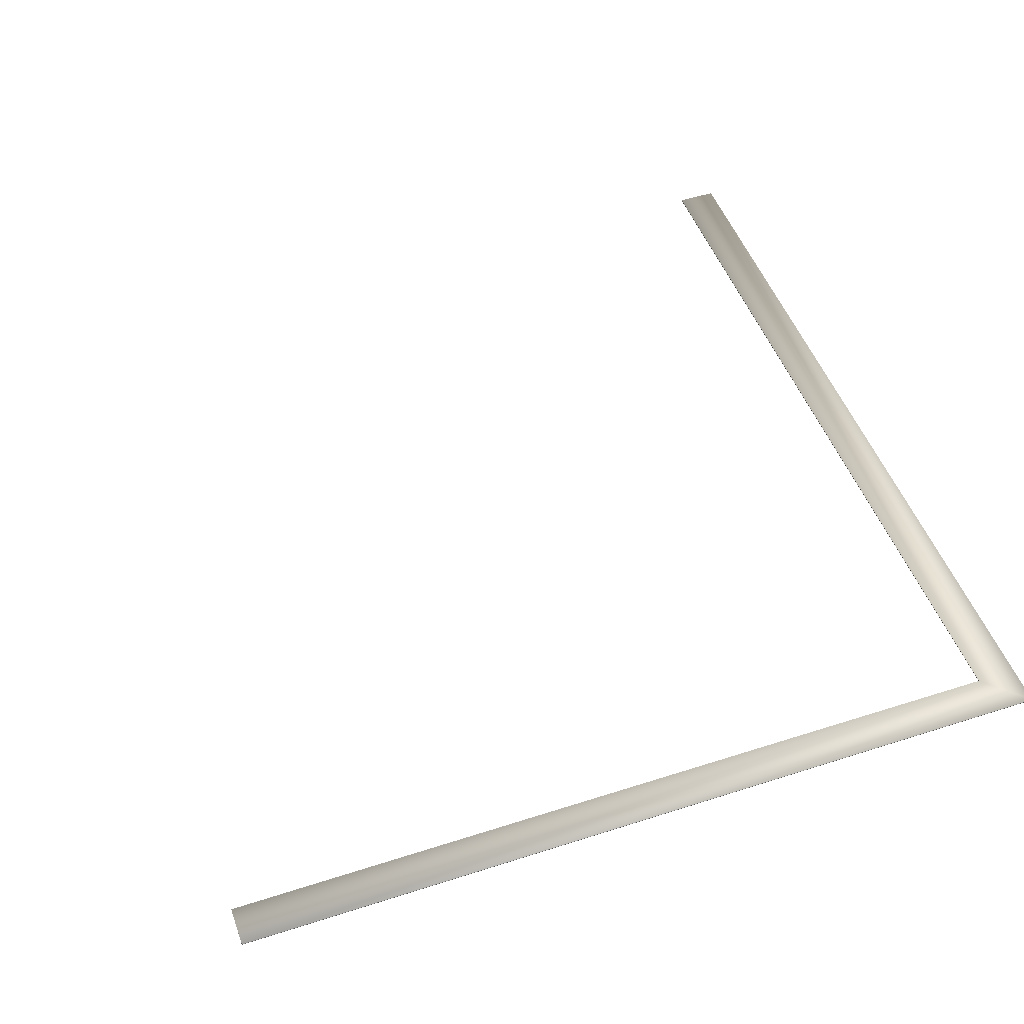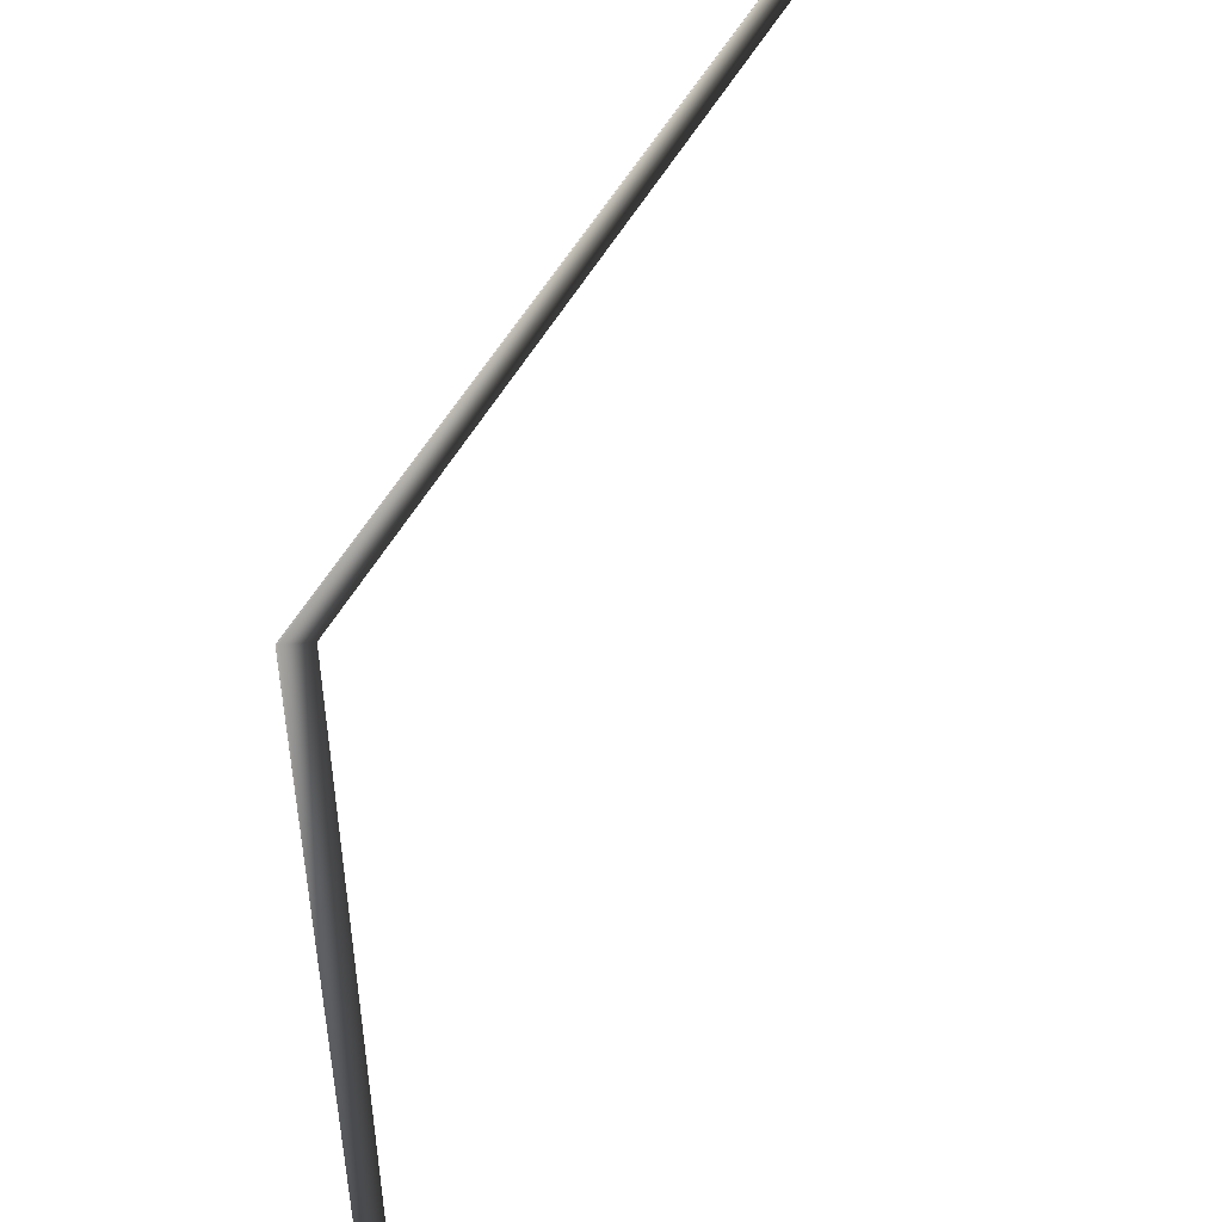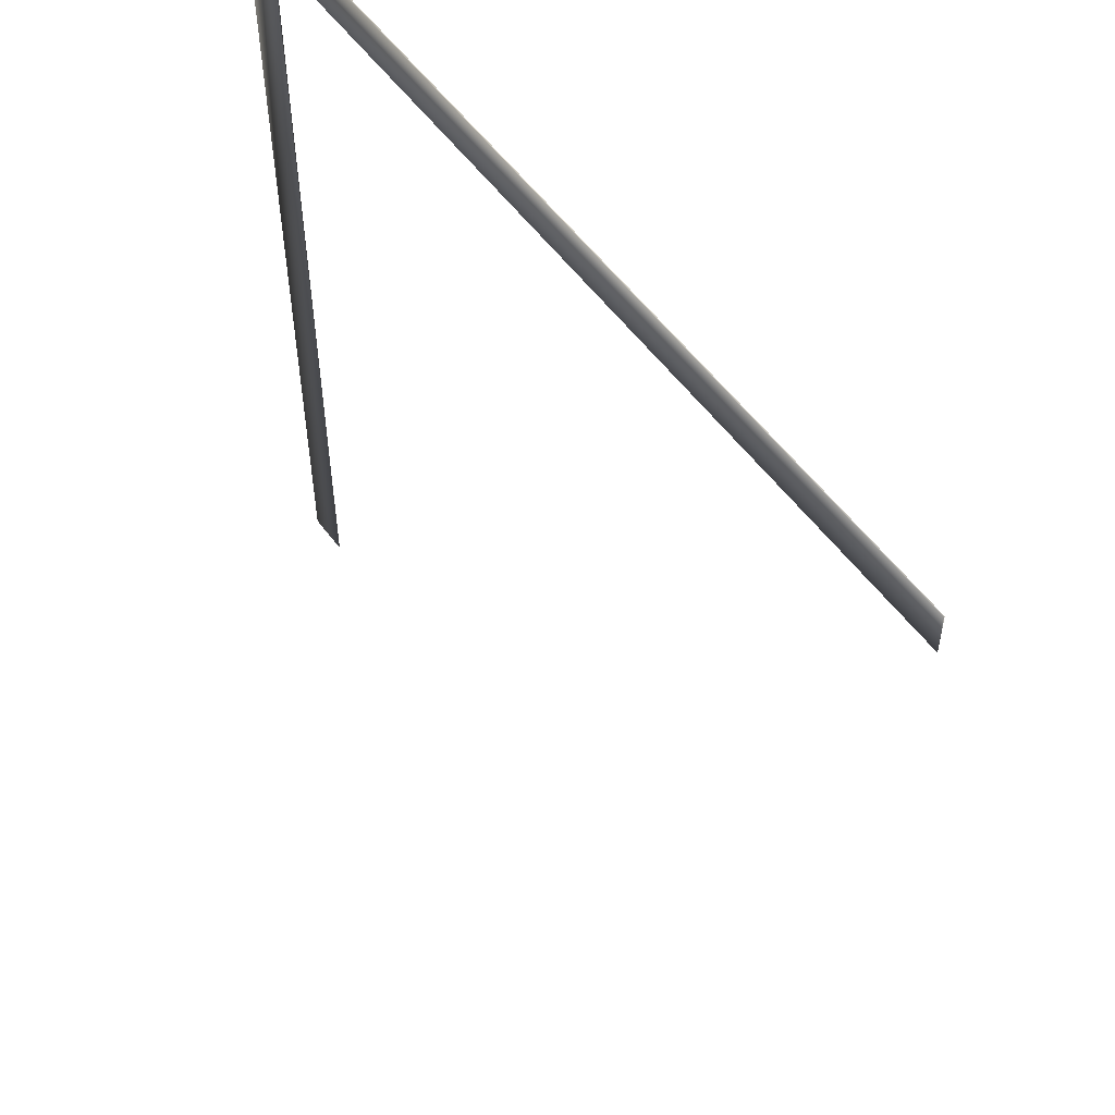
<metadata>
{"format":"obj","ext":"obj","renderer":"f3d","projection":"perspective","resolution":1024,"background":"white","views":[{"elev":49.5,"azim":70.4,"up":"+Z"},{"elev":50.3,"azim":117.1,"up":"+Y"},{"elev":54.9,"azim":-125.7,"up":"+Y"}]}
</metadata>
<code>
o obj_0
v 3.49 -6.506 0.005
v 3.49 -6.506 -0.005
v 3.49 3.494 -0.004999
v 3.49 3.494 0.005002
v -6.51 3.494 -0.004999
v 3.019 3.013 -0.004999
v -6.51 3.013 -0.004999
v -6.51 3.494 0.005002
v -6.51 3.013 0.005002
v 3.019 3.013 0.005002
v 3.019 -6.506 -0.005
v 3.019 -6.506 0.005
f 1 2 3
f 1 3 4
f 5 6 7
f 8 9 10
f 2 11 6
f 5 3 6
f 2 6 3
f 5 8 3
f 4 3 8
f 4 8 10
f 12 1 10
f 4 10 1
f 11 12 10
f 11 10 6
f 9 7 6
f 9 6 10
f 11 2 1
f 11 1 12
f 5 7 9
f 5 9 8

</code>
